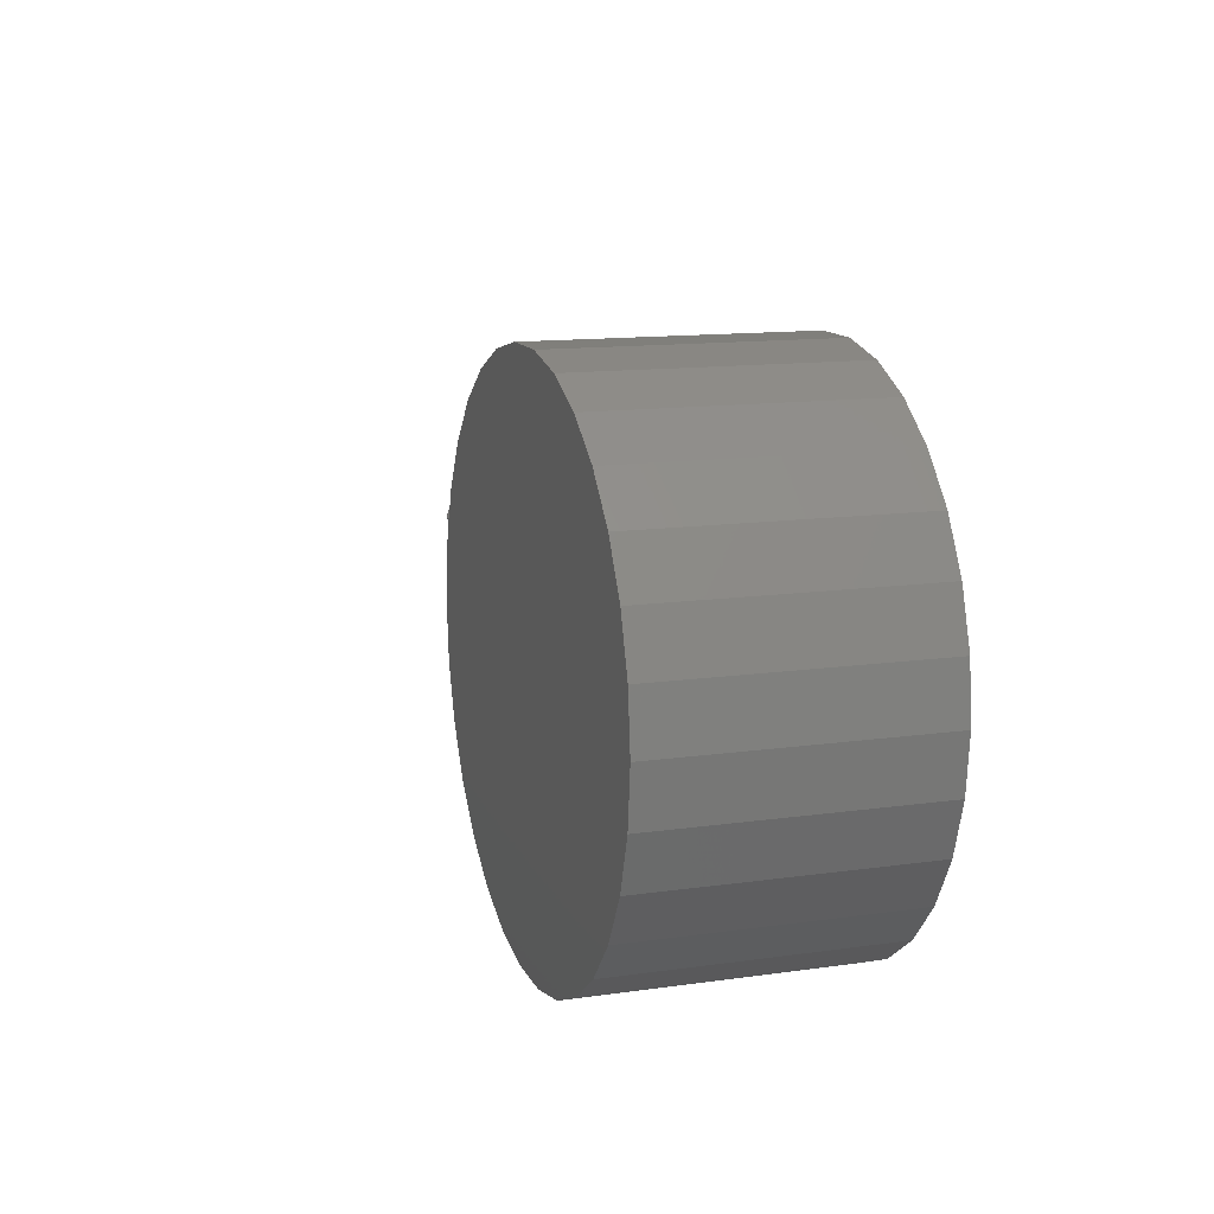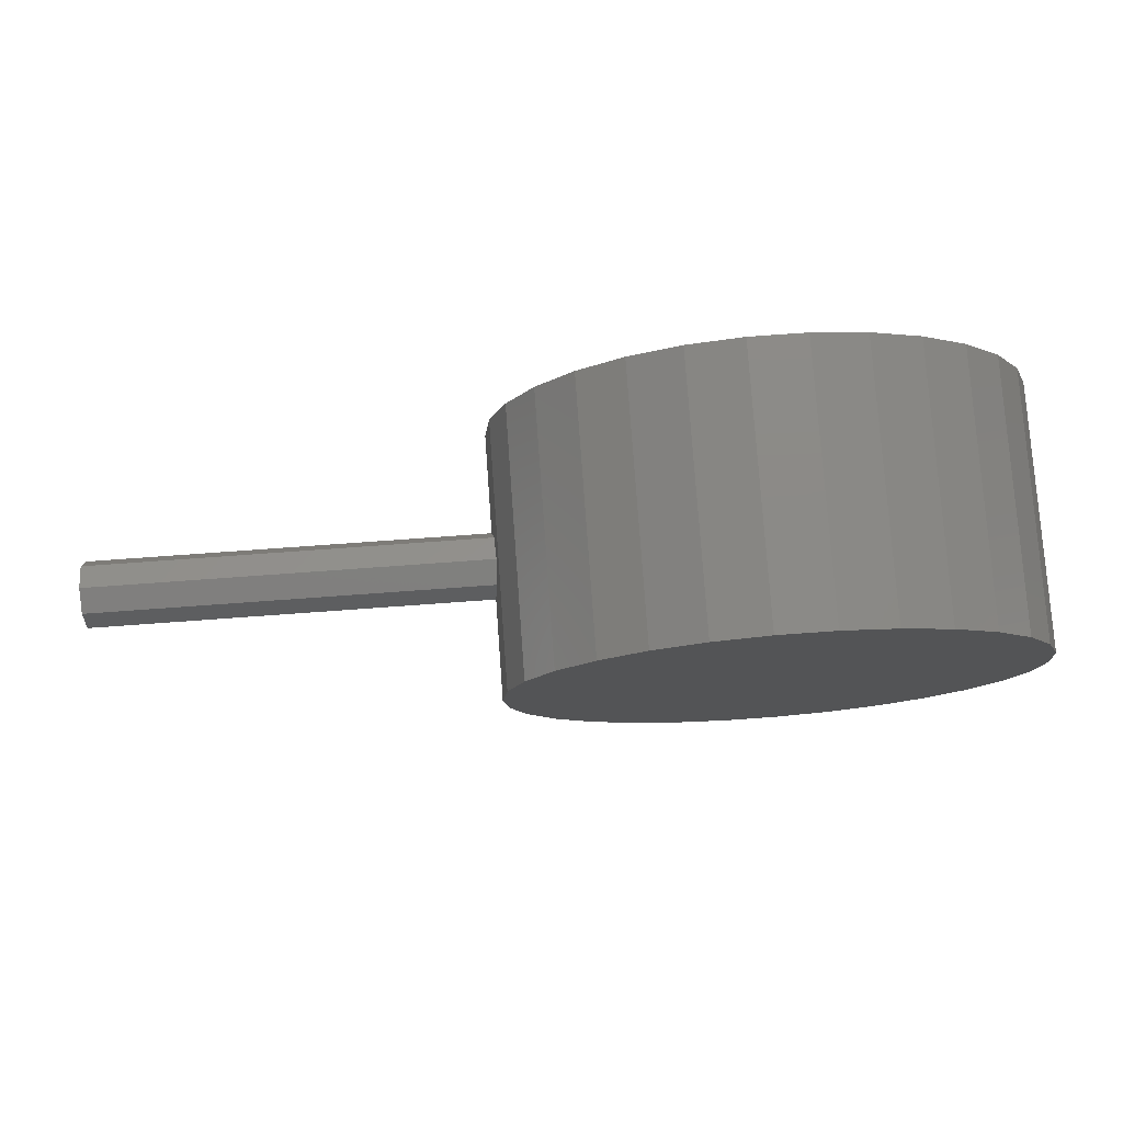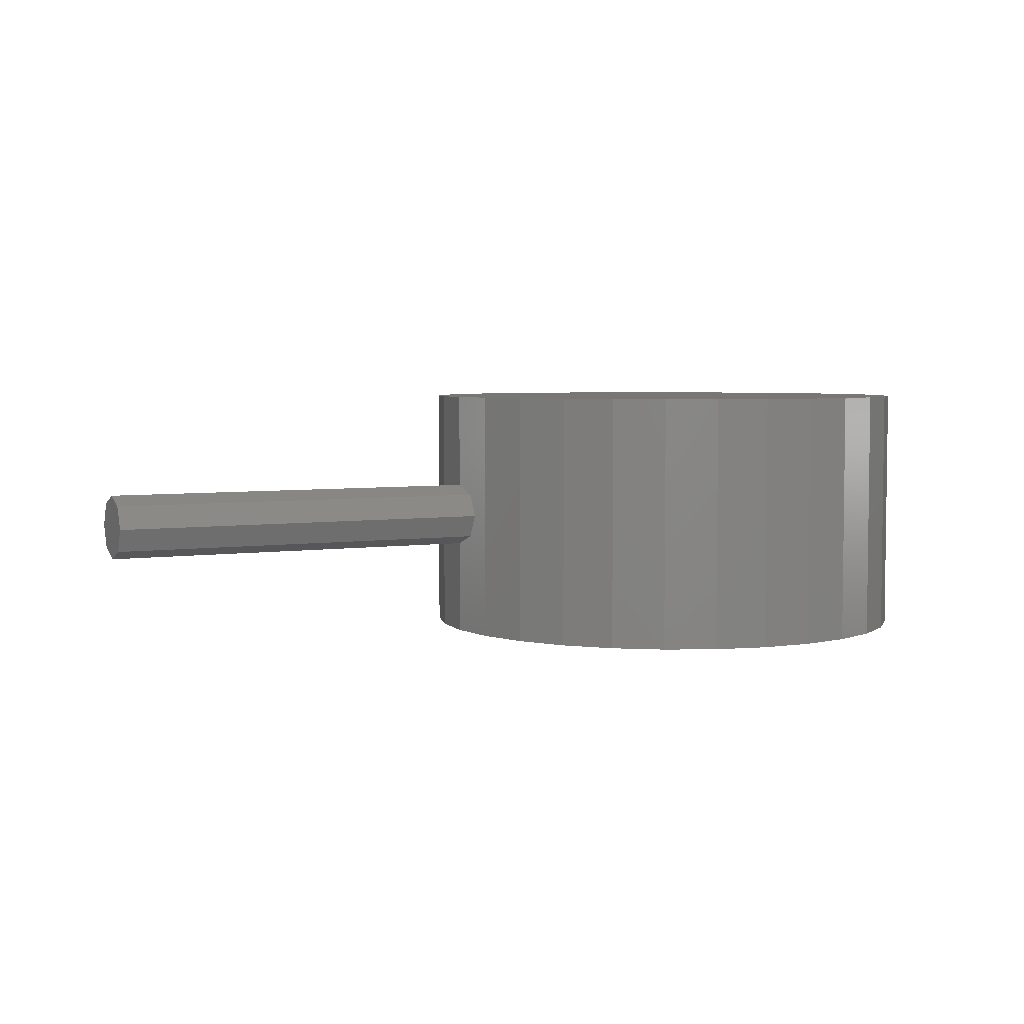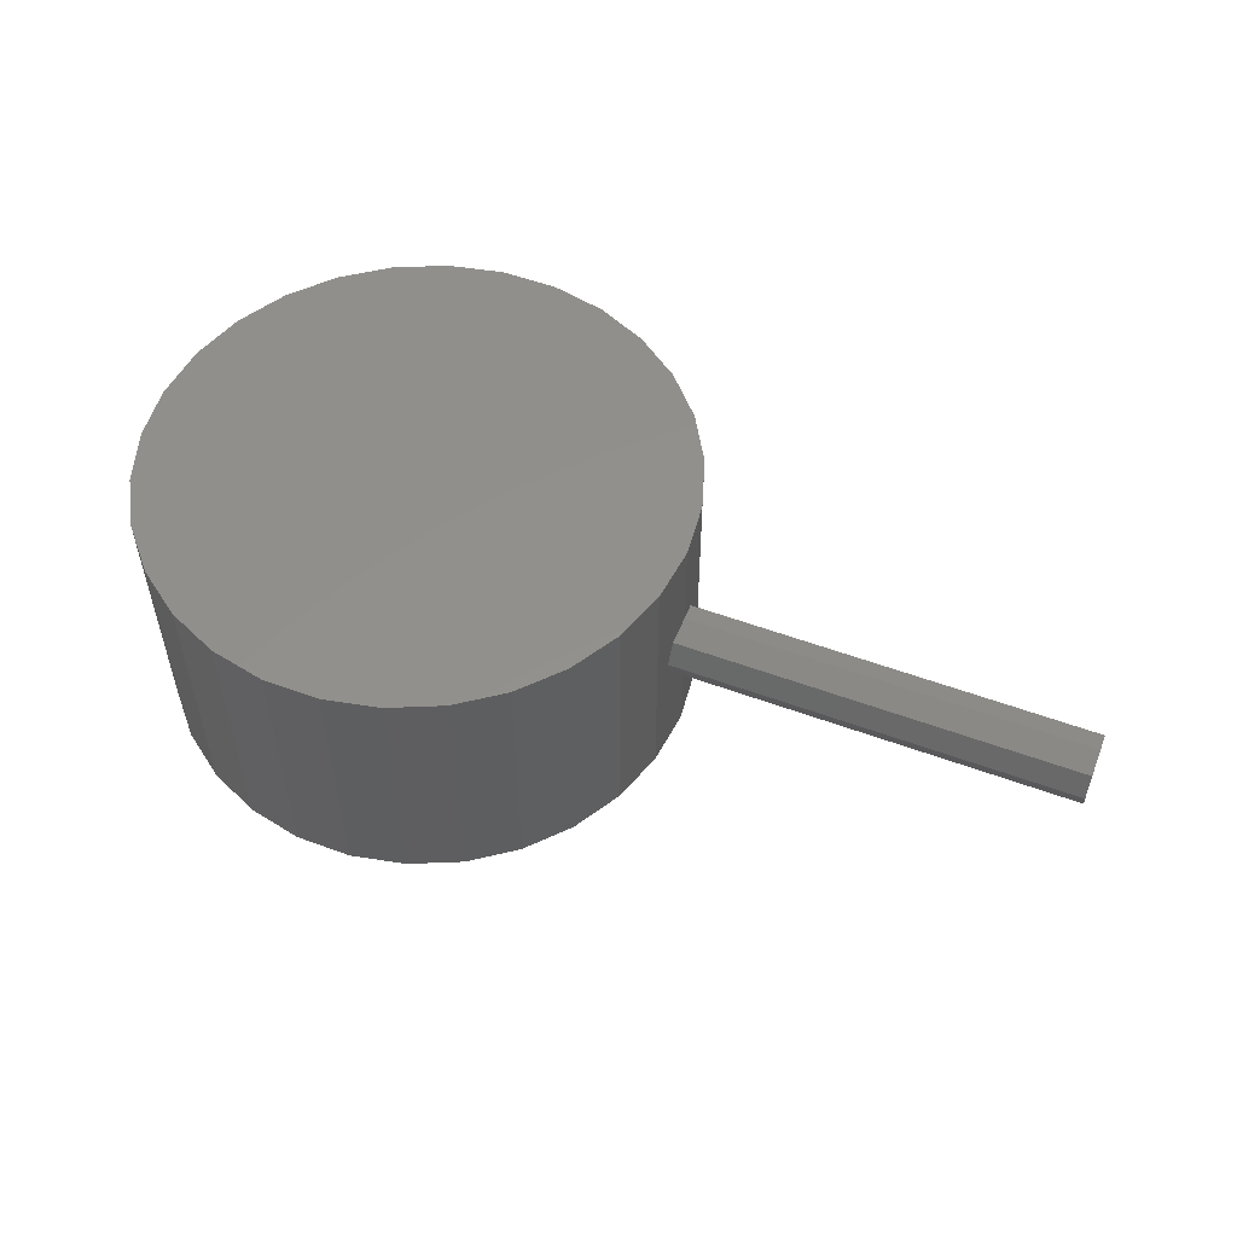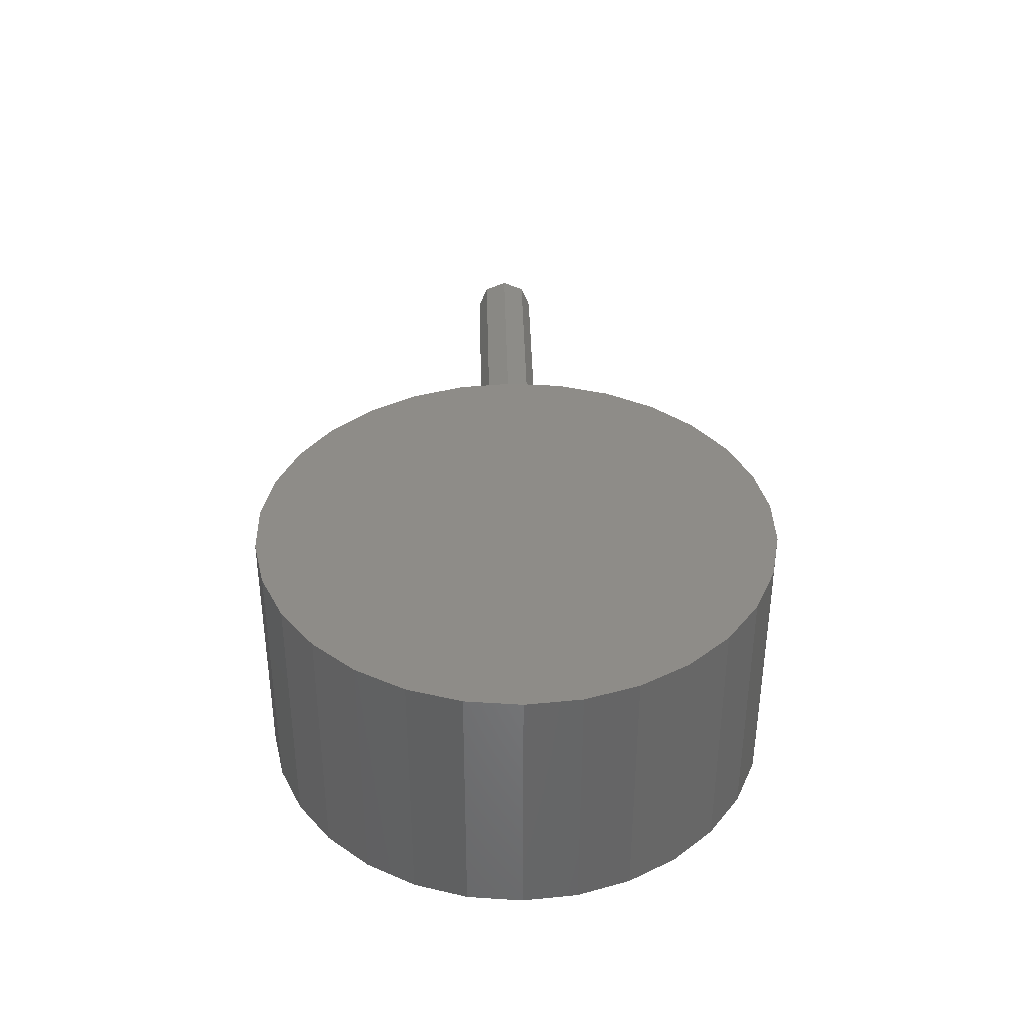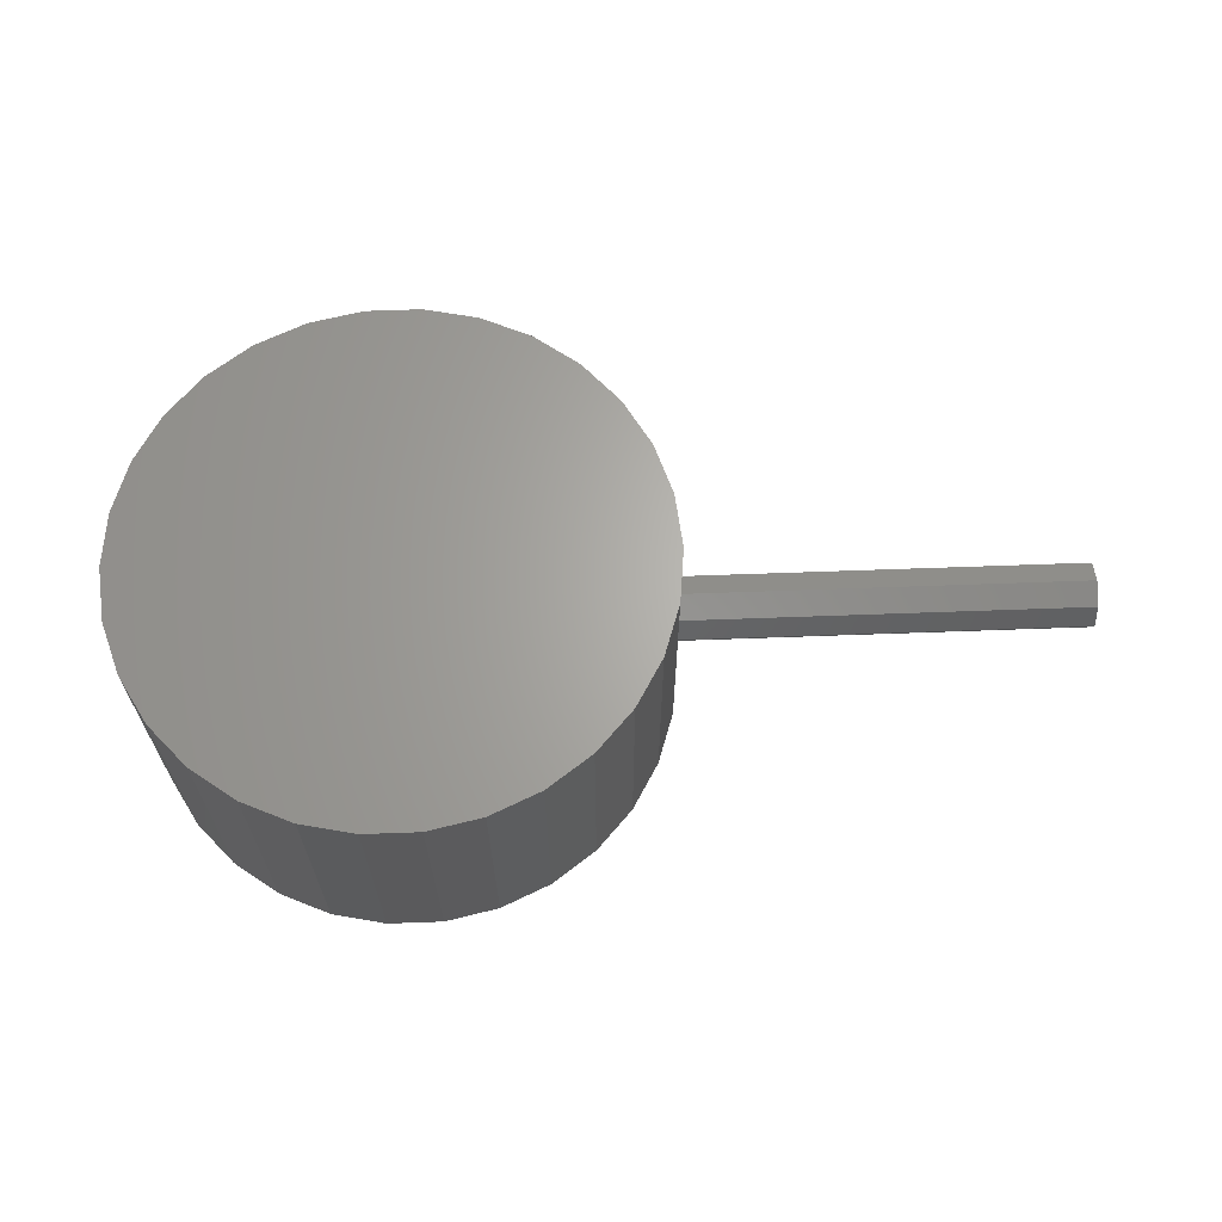
<metadata>
{"format":"stl","ext":"stl","renderer":"f3d","projection":"perspective","resolution":1024,"background":"white","views":[{"elev":13.1,"azim":-107.9,"up":"+Y"},{"elev":78.0,"azim":175.9,"up":"+Y"},{"elev":4.5,"azim":153.6,"up":"+Z"},{"elev":53.8,"azim":21.5,"up":"+Z"},{"elev":37.2,"azim":-91.3,"up":"+Z"},{"elev":65.3,"azim":-2.1,"up":"+Z"}]}
</metadata>
<code>
# stl→obj: 76 verts, 148 faces
v -13.38 -14.86 30
v -16.18 -11.76 50
v -16.18 -11.76 30
v -13.38 -14.86 50
v 19.56 4.158 50
v 18.27 8.135 30
v 18.27 8.135 50
v 19.56 4.158 30
v 19.74 2.5 40
v 19.81 1.768 41.77
v 20 0 42.5
v 20 0 50
v 19.81 1.768 38.23
v 20 0 37.5
v 20 0 30
v 16.18 11.76 30
v 16.18 11.76 50
v 18.27 -8.135 50
v 19.56 -4.158 30
v 19.56 -4.158 50
v 18.27 -8.135 30
v 10 -17.32 30
v 13.38 -14.86 50
v 10 -17.32 50
v 13.38 -14.86 30
v 16.18 -11.76 30
v 16.18 -11.76 50
v 19.81 -1.768 41.77
v 19.74 -2.5 40
v 19.81 -1.768 38.23
v -10 -17.32 30
v -6.18 -19.02 50
v -10 -17.32 50
v -6.18 -19.02 30
v 10 17.32 30
v 6.18 19.02 50
v 10 17.32 50
v 6.18 19.02 30
v 13.38 14.86 30
v 13.38 14.86 50
v -16.18 11.76 30
v -13.38 14.86 50
v -13.38 14.86 30
v -16.18 11.76 50
v 2.091 19.89 30
v -2.091 19.89 50
v 2.091 19.89 50
v -2.091 19.89 30
v 6.18 -19.02 30
v 6.18 -19.02 50
v 2.091 -19.89 30
v 2.091 -19.89 50
v -19.56 4.158 30
v -18.27 8.135 50
v -18.27 8.135 30
v -19.56 4.158 50
v -2.091 -19.89 30
v -6.18 19.02 30
v -10 17.32 30
v -18.27 -8.135 30
v -19.56 -4.158 30
v -20 0 30
v -19.56 -4.158 50
v -18.27 -8.135 50
v -10 17.32 50
v -6.18 19.02 50
v -2.091 -19.89 50
v -20 0 50
v 50 -1.768 41.77
v 50 0 42.5
v 50 -2.5 40
v 50 -1.768 38.23
v 50 1.768 38.23
v 50 0 37.5
v 50 2.5 40
v 50 1.768 41.77
f 1 2 3
f 2 1 4
f 5 6 7
f 6 5 8
f 5 9 8
f 5 10 9
f 11 5 12
f 5 11 10
f 13 8 9
f 14 8 13
f 8 14 15
f 7 16 17
f 16 7 6
f 18 19 20
f 19 18 21
f 22 23 24
f 23 22 25
f 23 26 27
f 26 23 25
f 20 11 12
f 11 20 28
f 28 20 29
f 19 14 30
f 19 30 29
f 14 19 15
f 19 29 20
f 31 32 33
f 32 31 34
f 35 36 37
f 36 35 38
f 17 39 40
f 39 17 16
f 1 33 4
f 33 1 31
f 41 42 43
f 42 41 44
f 45 46 47
f 46 45 48
f 49 24 50
f 24 49 22
f 51 50 52
f 50 51 49
f 53 54 55
f 54 53 56
f 19 8 15
f 21 8 19
f 21 6 8
f 26 6 21
f 26 16 6
f 25 16 26
f 25 39 16
f 22 39 25
f 22 35 39
f 49 35 22
f 49 38 35
f 51 38 49
f 51 45 38
f 57 45 51
f 57 48 45
f 34 48 57
f 34 58 48
f 31 58 34
f 31 59 58
f 1 59 31
f 1 43 59
f 3 43 1
f 3 41 43
f 60 41 3
f 60 55 41
f 61 55 60
f 61 53 55
f 53 61 62
f 60 63 61
f 63 60 64
f 58 65 66
f 65 58 59
f 5 20 12
f 7 20 5
f 7 18 20
f 17 18 7
f 17 27 18
f 40 27 17
f 40 23 27
f 37 23 40
f 37 24 23
f 36 24 37
f 36 50 24
f 47 50 36
f 47 52 50
f 46 52 47
f 46 67 52
f 66 67 46
f 66 32 67
f 65 32 66
f 65 33 32
f 42 33 65
f 42 4 33
f 44 4 42
f 44 2 4
f 54 2 44
f 54 64 2
f 56 64 54
f 56 63 64
f 63 56 68
f 34 67 32
f 67 34 57
f 38 47 36
f 47 38 45
f 61 68 62
f 68 61 63
f 3 64 60
f 64 3 2
f 55 44 41
f 44 55 54
f 27 21 18
f 21 27 26
f 39 37 40
f 37 39 35
f 59 42 65
f 42 59 43
f 48 66 46
f 66 48 58
f 57 52 67
f 52 57 51
f 62 56 53
f 56 62 68
f 11 69 70
f 69 11 28
f 30 71 29
f 71 30 72
f 14 73 74
f 73 14 13
f 13 75 73
f 75 13 9
f 72 14 74
f 14 72 30
f 71 28 29
f 28 71 69
f 76 73 75
f 70 73 76
f 70 74 73
f 69 74 70
f 69 72 74
f 72 69 71
f 76 11 70
f 11 76 10
f 75 10 76
f 10 75 9

</code>
